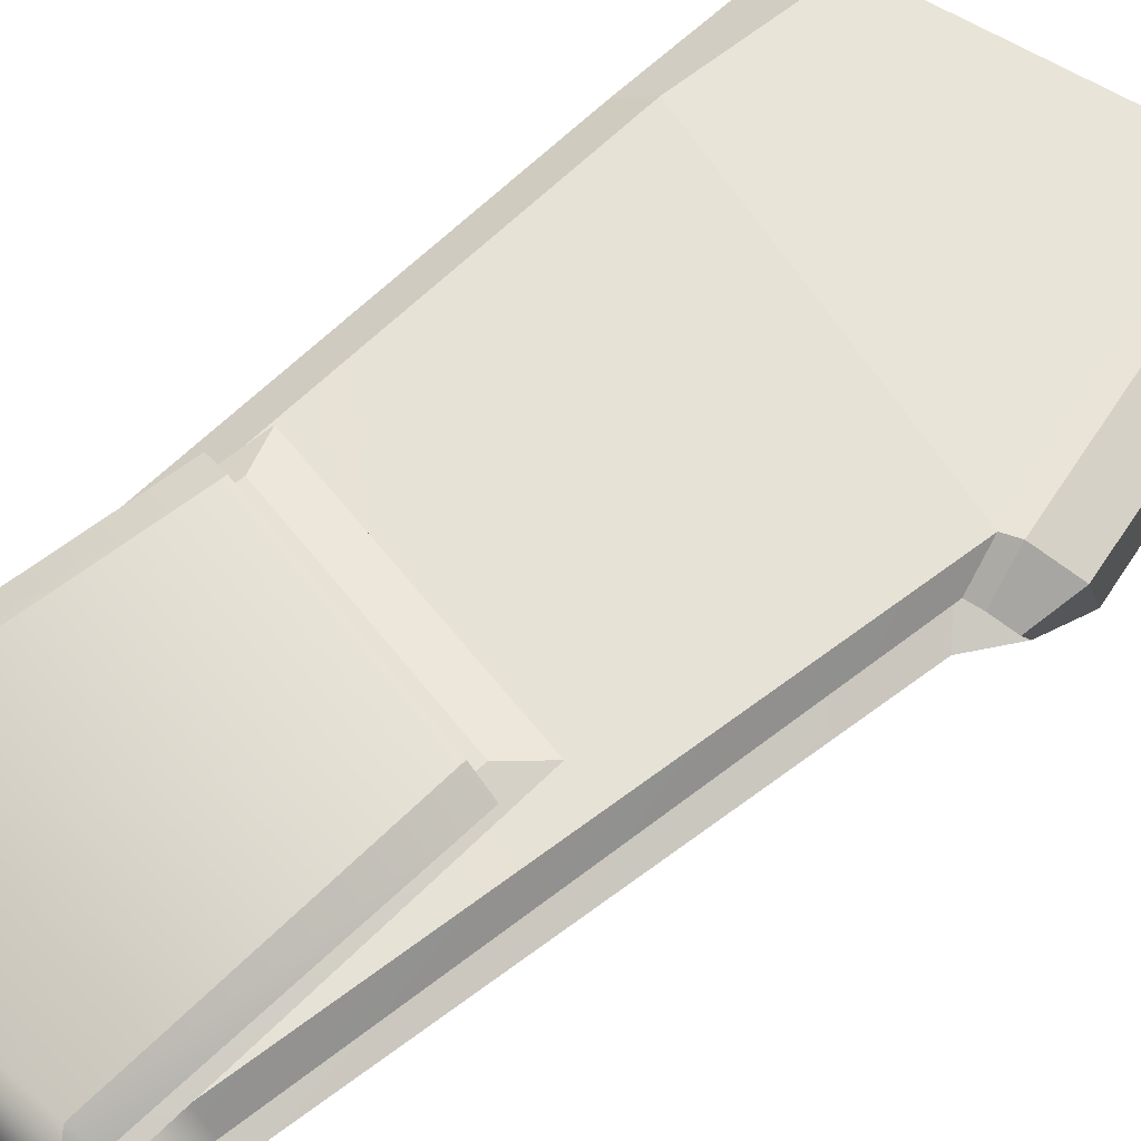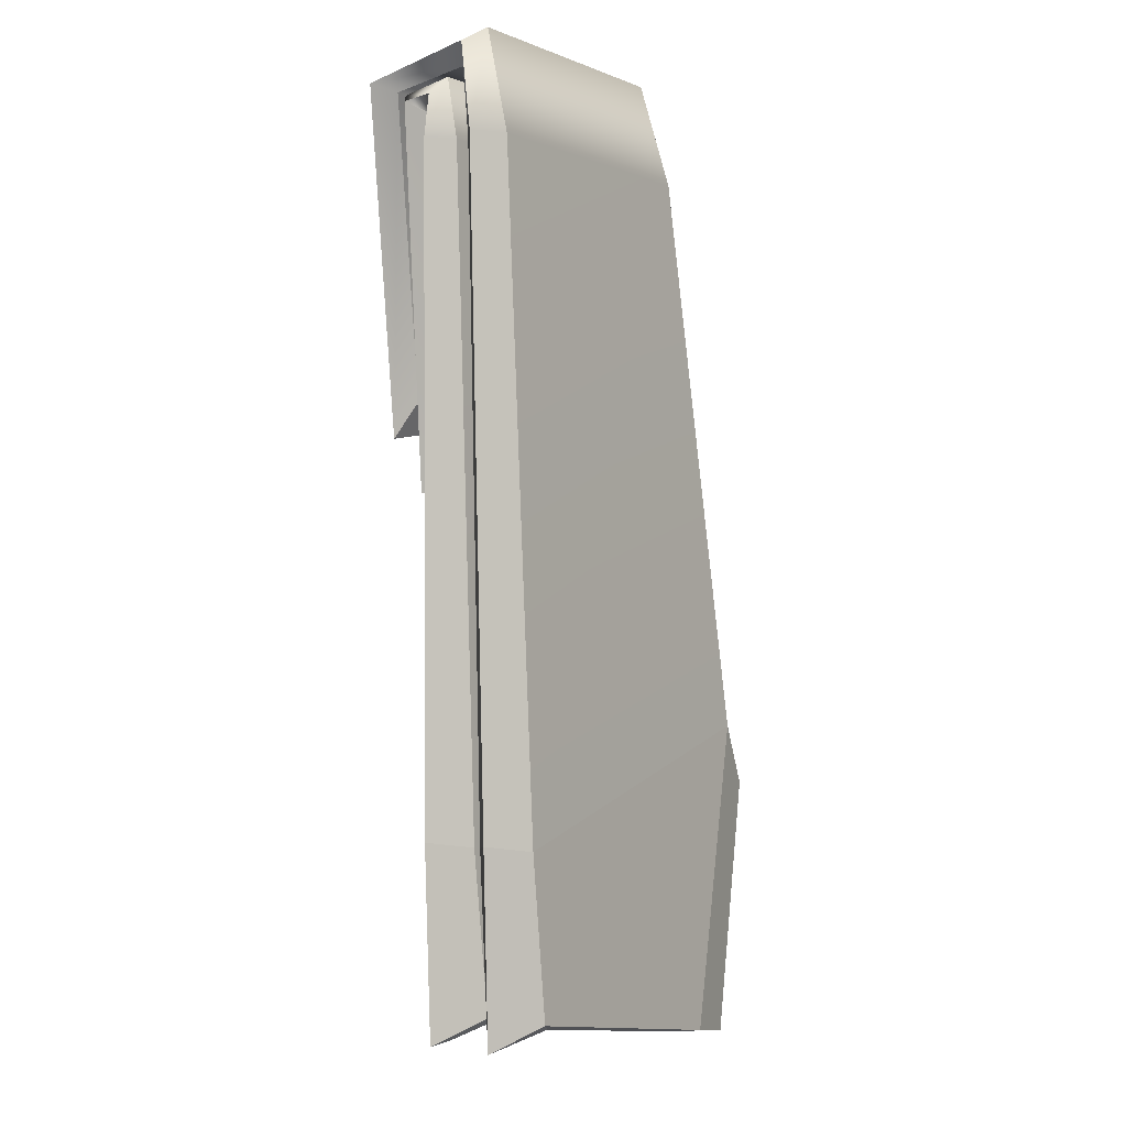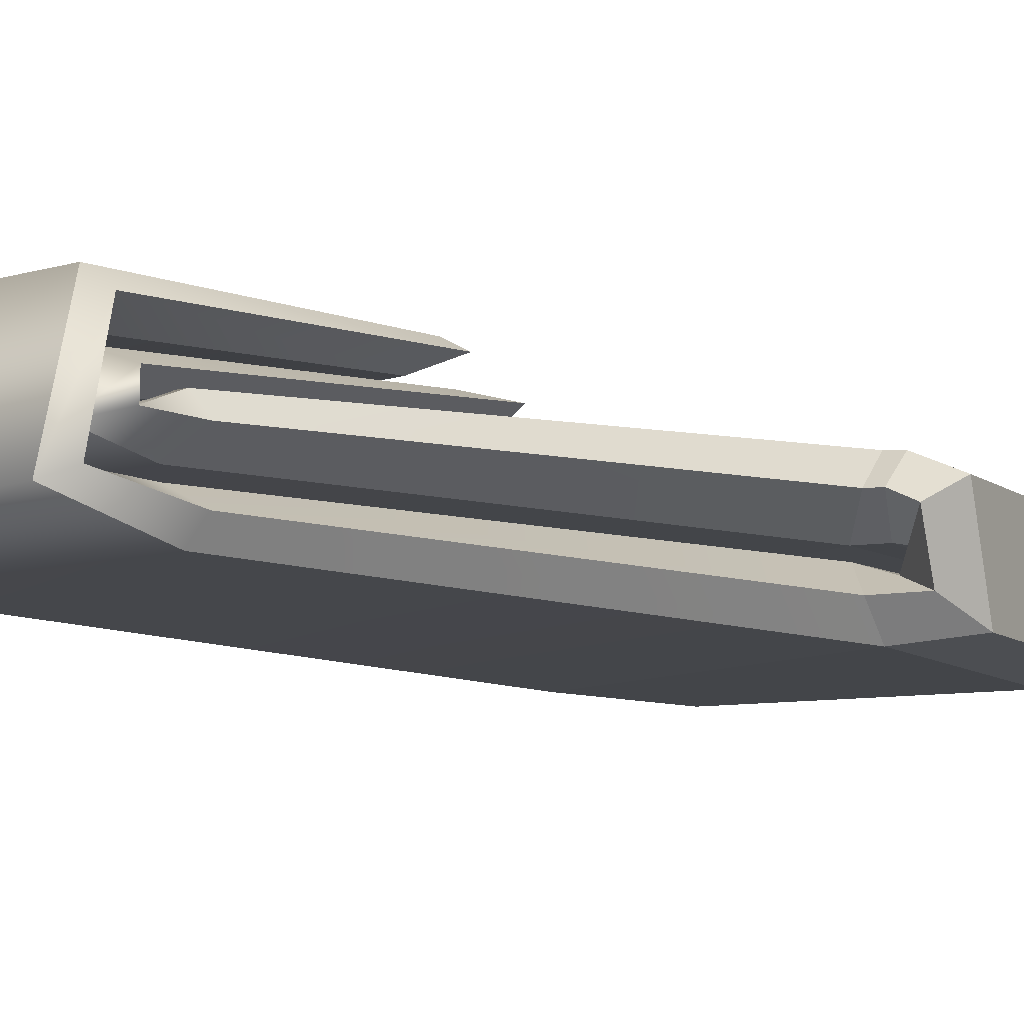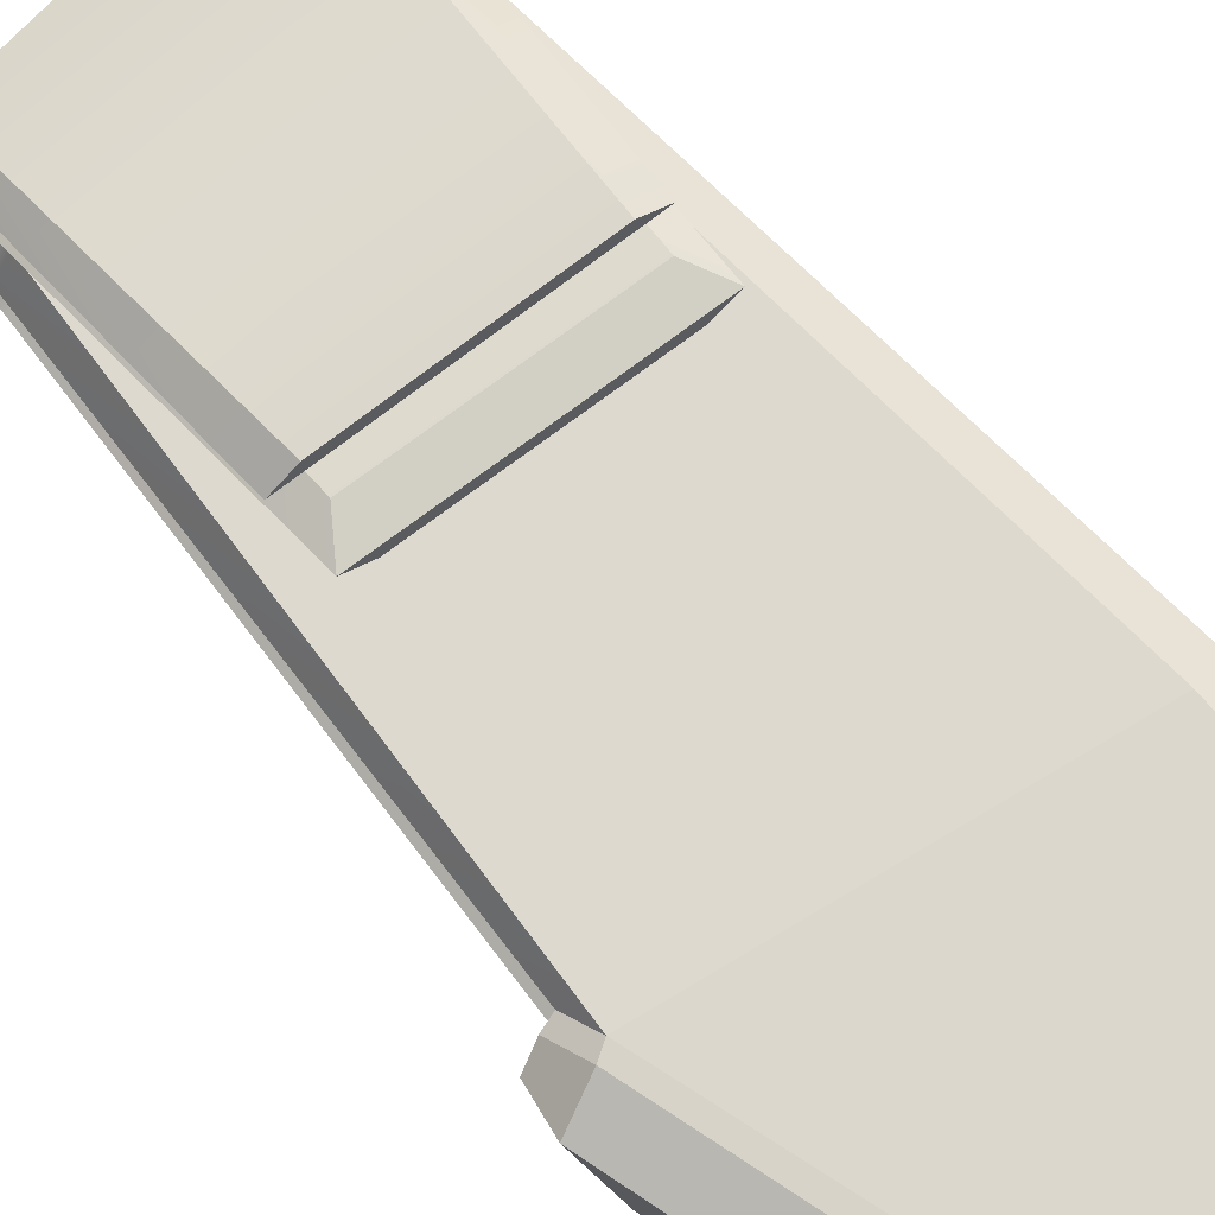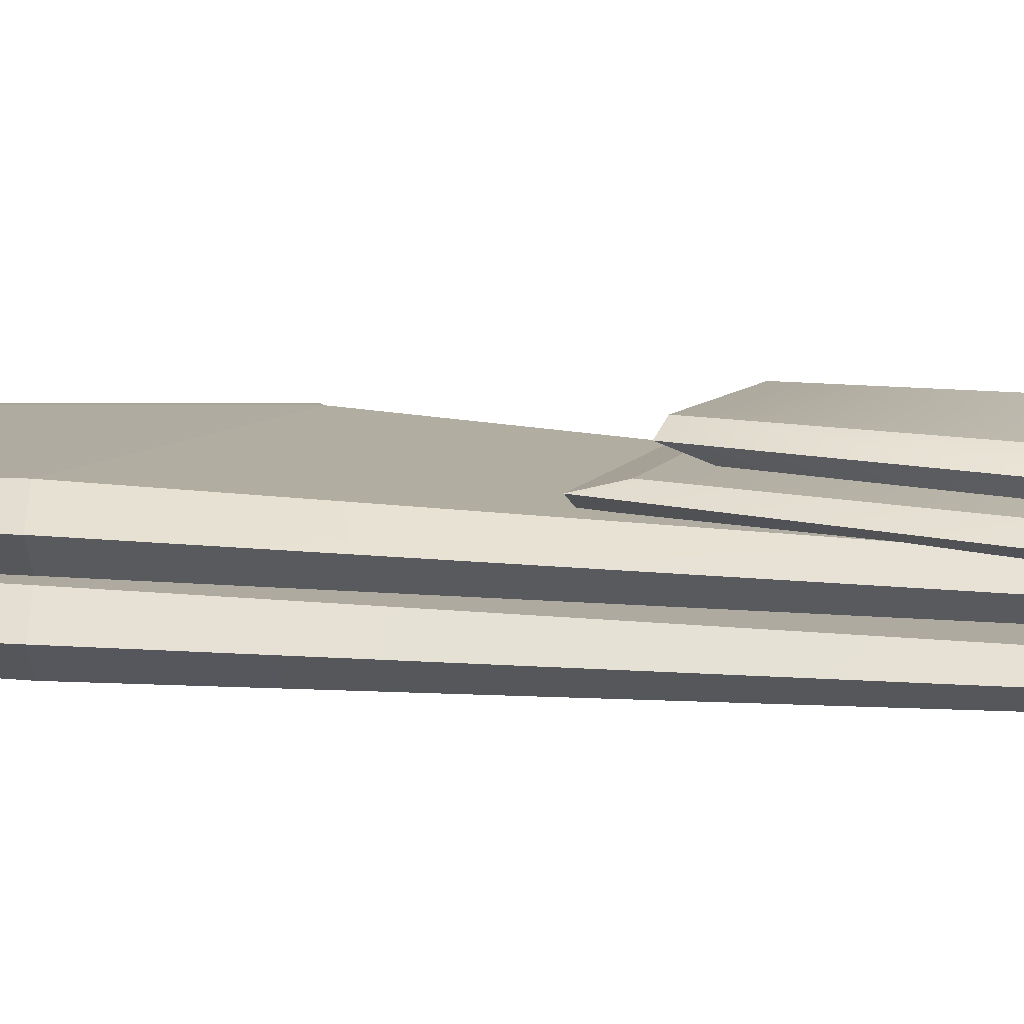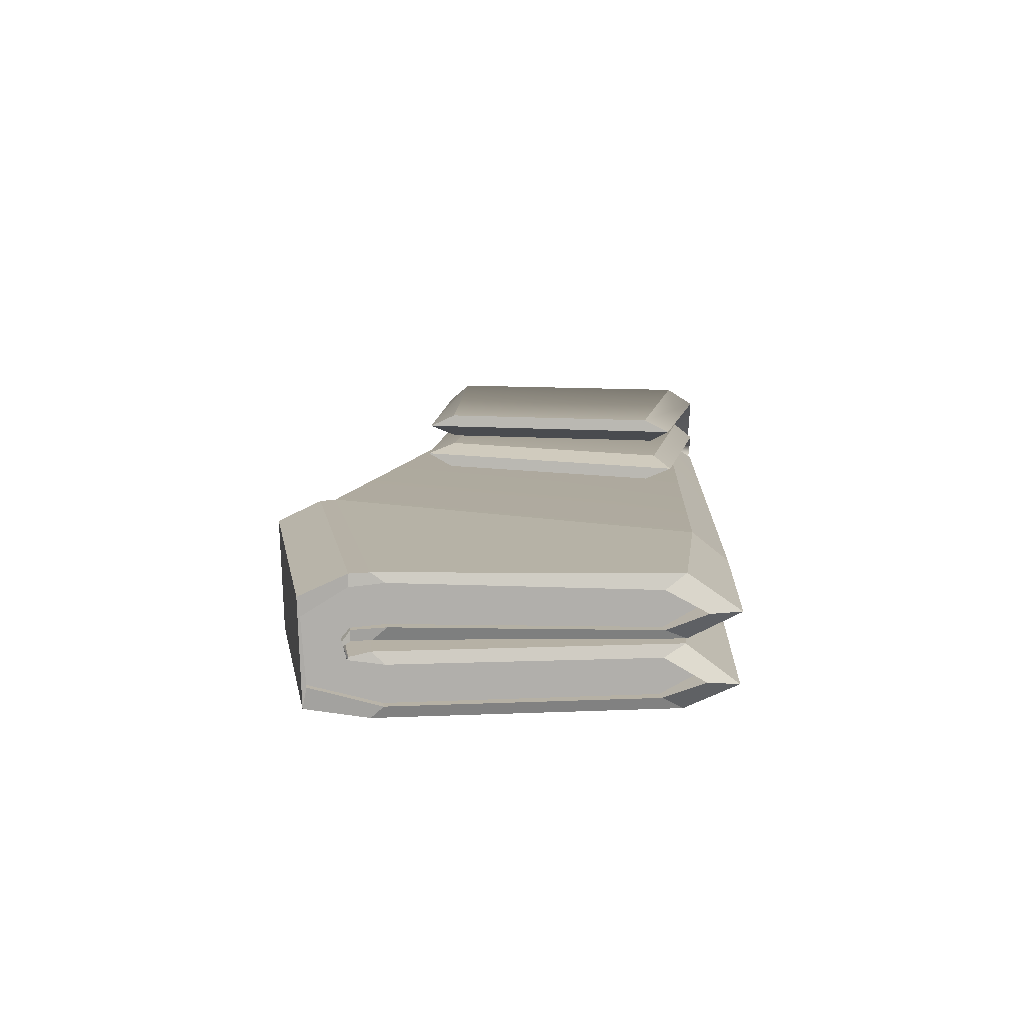
<metadata>
{"format":"obj","ext":"obj","renderer":"f3d","projection":"perspective","resolution":1024,"background":"white","views":[{"elev":60.5,"azim":42.8,"up":"+Y"},{"elev":-1.8,"azim":-55.6,"up":"+Z"},{"elev":-8.9,"azim":38.3,"up":"+Y"},{"elev":73.6,"azim":133.1,"up":"+Y"},{"elev":9.0,"azim":-80.0,"up":"+Y"},{"elev":-78.1,"azim":178.8,"up":"+Z"}]}
</metadata>
<code>
g default
v -0.1995 0.1531 0.1323
v 0.4502 0.1291 0.2636
v -0.2572 0.1072 0.1419
v 0.4291 0.0934 0.3305
v -0.2028 0.05748 0.1328
v 0.3874 0.05769 0.2741
v -0.1725 0.05501 -0.1219
v 0.3065 0.05769 -0.2074
v -0.2459 0.1052 -0.1572
v -0.1693 0.1507 -0.1225
v 0.3693 0.1291 -0.2179
v 0.3064 0.06572 0.2728
v 0.2675 0.06438 -0.1958
v 0.2707 0.16 -0.1964
v 0.362 0.1597 0.2934
v 0.3691 0.1119 0.3455
v -0.1651 0.1338 0.6641
v 0.1883 0.1385 0.7246
v 0.2297 0.1594 0.7343
v -0.2079 0.1537 0.6594
v 0.1848 0.1708 0.7844
v -0.1825 0.166 0.7216
v -0.2015 -0.04785 0.1326
v -0.2576 -0 0.142
v -0.2015 0.04785 0.1326
v -0.1712 0.04785 -0.1221
v -0.2463 -0 -0.1571
v -0.1712 -0.04785 -0.1221
v 0.308 0.04785 0.2726
v 0.269 0.04785 -0.1961
v 0.269 -0.04785 -0.1961
v 0.3604 -0.04785 0.2937
v 0.369 -0 0.3455
v -0.1664 0.2258 0.7537
v 0.1872 0.2182 0.8126
v 0.2294 0.1969 0.817
v -0.2085 0.2063 0.7441
v 0.1851 0.1721 0.8627
v -0.1825 0.1799 0.8014
v 0.3581 0.06397 0.2714
v 0.2971 0.06335 -0.2008
v 0.3003 0.159 -0.2013
v 0.3854 0.1589 0.2827
v 0.3939 0.111 0.3413
v 0.3655 0.02904 0.2701
v 0.4166 0.007214 0.2845
v 0.433 -0.02921 0.1949
v 0.3618 -0.03167 -0.2117
v 0.3002 0.04083 -0.2013
v -0.1407 0.06935 -0.1327
v 0.2469 0.08337 -0.1981
v -0.1999 0.0998 -0.1533
v 0.2501 0.1458 -0.1969
v -0.1382 0.1284 -0.1357
v 0.2972 0.07923 -0.2004
v 0.3013 0.1399 -0.2019
v -0.1397 0.02953 -0.1342
v -0.2002 0 -0.1532
v 0.2493 0.02988 -0.1976
v -0.1397 -0.02953 -0.1342
v 0.2506 -0.03038 -0.1979
v 0.3017 0.03657 -0.2018
v 0.3564 -0.000751 -0.2118
v 0.3085 0.06428 -0.2068
v 0.3646 0.1008 -0.2158
v -0.1378 0.06935 -0.1156
v 0.2498 0.08337 -0.1807
v 0.2711 0.1122 -0.1843
v -0.192 0.0998 -0.1065
v 0.2528 0.1458 -0.1812
v -0.1349 0.1284 -0.1161
v 0.2992 0.07923 -0.189
v 0.3007 0.1112 -0.1892
v 0.3033 0.1399 -0.1897
v -0.1366 0.02953 -0.1158
v -0.1924 -0 -0.1064
v 0.271 -0 -0.1843
v 0.2521 0.02988 -0.1811
v -0.1366 -0.02953 -0.1158
v 0.2533 -0.03038 -0.1813
v 0.333 0.004582 -0.1947
v 0.3037 0.03657 -0.1897
v 0.3586 -0.000751 -0.199
v 0.3112 0.06428 -0.191
v 0.3407 0.0934 -0.196
v 0.3672 0.1008 -0.2004
v -0.2507 0.09439 1.213
v 0.1719 0.09874 1.216
v 0.2041 0.1223 1.235
v -0.2981 0.116 1.23
v 0.1445 0.1447 1.252
v -0.2655 0.1396 1.248
v 0.1707 0.2084 1.276
v -0.2522 0.2082 1.276
v 0.2038 0.1809 1.265
v -0.2986 0.1809 1.265
v 0.1452 0.1553 1.255
v -0.265 0.1553 1.255
v -0.2439 0.1135 1.173
v 0.2012 0.1108 1.173
v 0.2309 0.07835 1.173
v -0.2926 0.08357 1.173
v 0.169 0.04674 1.173
v -0.2571 0.05083 1.173
v 0.2 -0.03239 1.173
v -0.2454 -0.03184 1.173
v 0.2307 0 1.173
v -0.293 -0 1.173
v 0.1698 0.03067 1.173
v -0.2565 0.03032 1.173
v -0.2474 0.08269 1.209
v 0.1843 0.09129 1.217
v 0.2153 0.08263 1.246
v -0.2953 0.07291 1.236
v 0.155 0.07223 1.274
v -0.2613 0.06421 1.266
v 0.1831 0.009541 1.337
v -0.2489 0.000251 1.332
v 0.2151 0.02426 1.31
v -0.2958 0.01317 1.305
v 0.1557 0.03615 1.284
v -0.2608 0.02712 1.279
g pCube1
f 17 20 19 18
f 20 22 21 19
f 5 7 13 12
f 66 69 68 67
f 69 71 70 68
f 10 1 15 14
f 10 9 3 1
f 9 7 5 3
f 12 13 41 40
f 68 73 72 67
f 70 74 73 68
f 15 43 42 14
f 16 44 43 15
f 12 40 44 16
f 1 99 100 15
f 15 100 101 16
f 3 102 99 1
f 16 101 103 12
f 12 103 104 5
f 5 104 102 3
f 34 35 36 37
f 37 36 38 39
f 25 29 30 26
f 75 78 77 76
f 76 77 80 79
f 28 31 32 23
f 28 23 24 27
f 27 24 25 26
f 29 45 49 30
f 77 78 82 81
f 80 77 81 83
f 32 31 48 47
f 33 32 47 46
f 29 33 46 45
f 23 32 105 106
f 32 33 107 105
f 24 23 106 108
f 33 29 109 107
f 29 25 110 109
f 25 24 108 110
f 40 41 8 6
f 73 85 84 72
f 74 86 85 73
f 43 2 11 42
f 44 4 2 43
f 40 6 4 44
f 45 46 4 6
f 47 2 4 46
f 48 11 2 47
f 81 85 86 83
f 82 84 85 81
f 45 6 8 49
f 7 50 51 13
f 9 52 50 7
f 14 53 54 10
f 10 54 52 9
f 13 51 55 41
f 42 56 53 14
f 26 57 58 27
f 30 59 57 26
f 27 58 60 28
f 28 60 61 31
f 49 62 59 30
f 31 61 63 48
f 41 55 64 8
f 11 65 56 42
f 48 63 65 11
f 8 64 62 49
f 50 66 67 51
f 52 69 66 50
f 53 70 71 54
f 54 71 69 52
f 51 67 72 55
f 56 74 70 53
f 57 75 76 58
f 59 78 75 57
f 58 76 79 60
f 60 79 80 61
f 62 82 78 59
f 61 80 83 63
f 55 72 84 64
f 65 86 74 56
f 63 83 86 65
f 64 84 82 62
f 88 87 17 18
f 89 88 18 19
f 87 90 20 17
f 91 89 19 21
f 92 91 21 22
f 90 92 22 20
f 94 93 35 34
f 93 95 36 35
f 96 94 34 37
f 95 97 38 36
f 97 98 39 38
f 98 96 37 39
f 100 99 111 112
f 101 100 112 113
f 99 102 114 111
f 103 101 113 115
f 104 103 115 116
f 102 104 116 114
f 106 105 117 118
f 105 107 119 117
f 108 106 118 120
f 107 109 121 119
f 109 110 122 121
f 110 108 120 122
f 112 111 87 88
f 113 112 88 89
f 111 114 90 87
f 115 113 89 91
f 116 115 91 92
f 114 116 92 90
f 118 117 93 94
f 117 119 95 93
f 120 118 94 96
f 119 121 97 95
f 121 122 98 97
f 122 120 96 98

</code>
